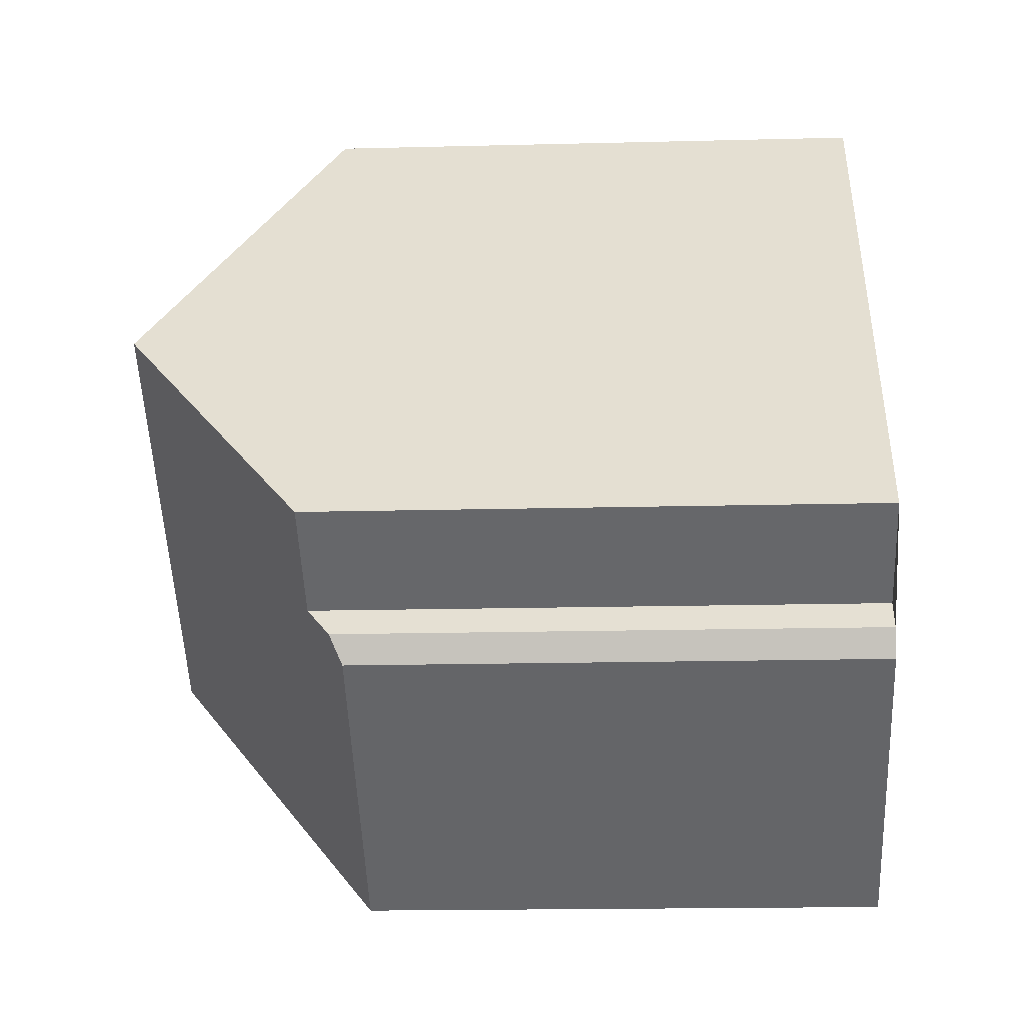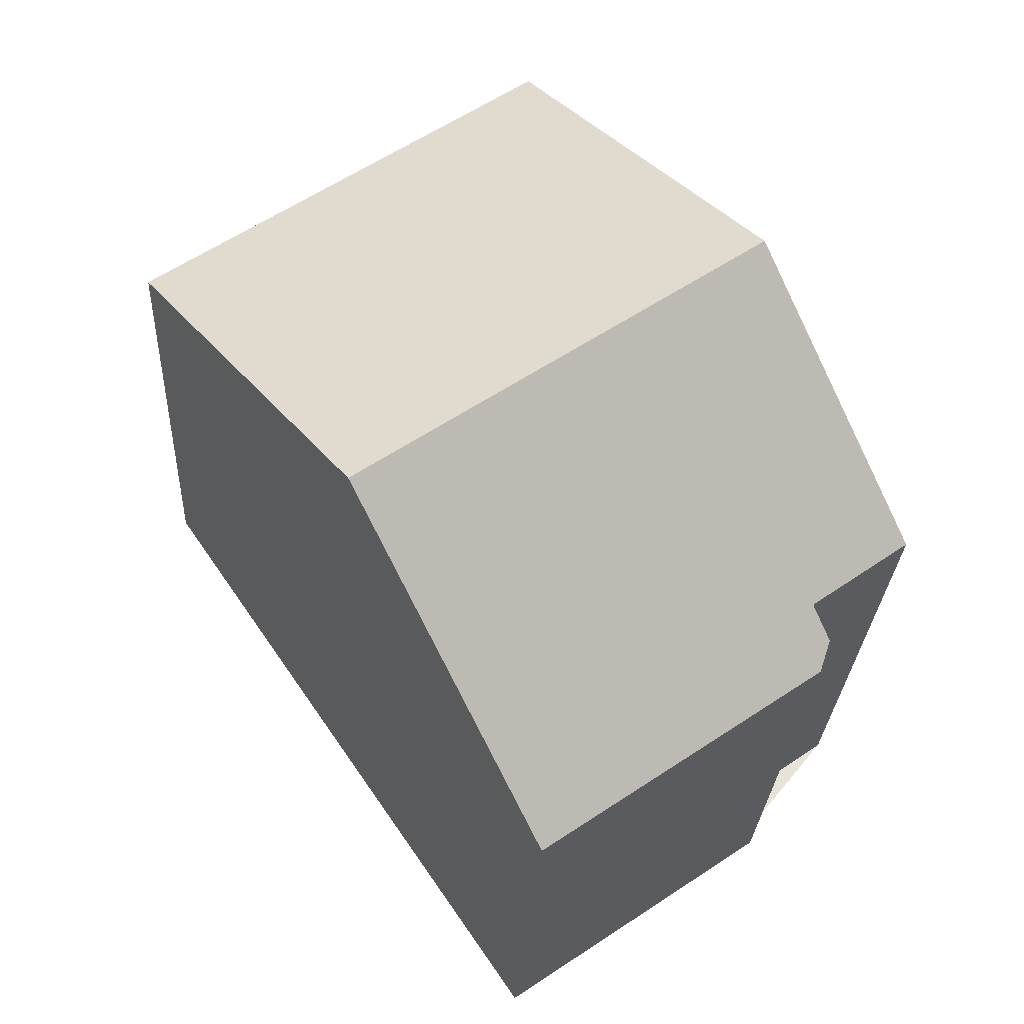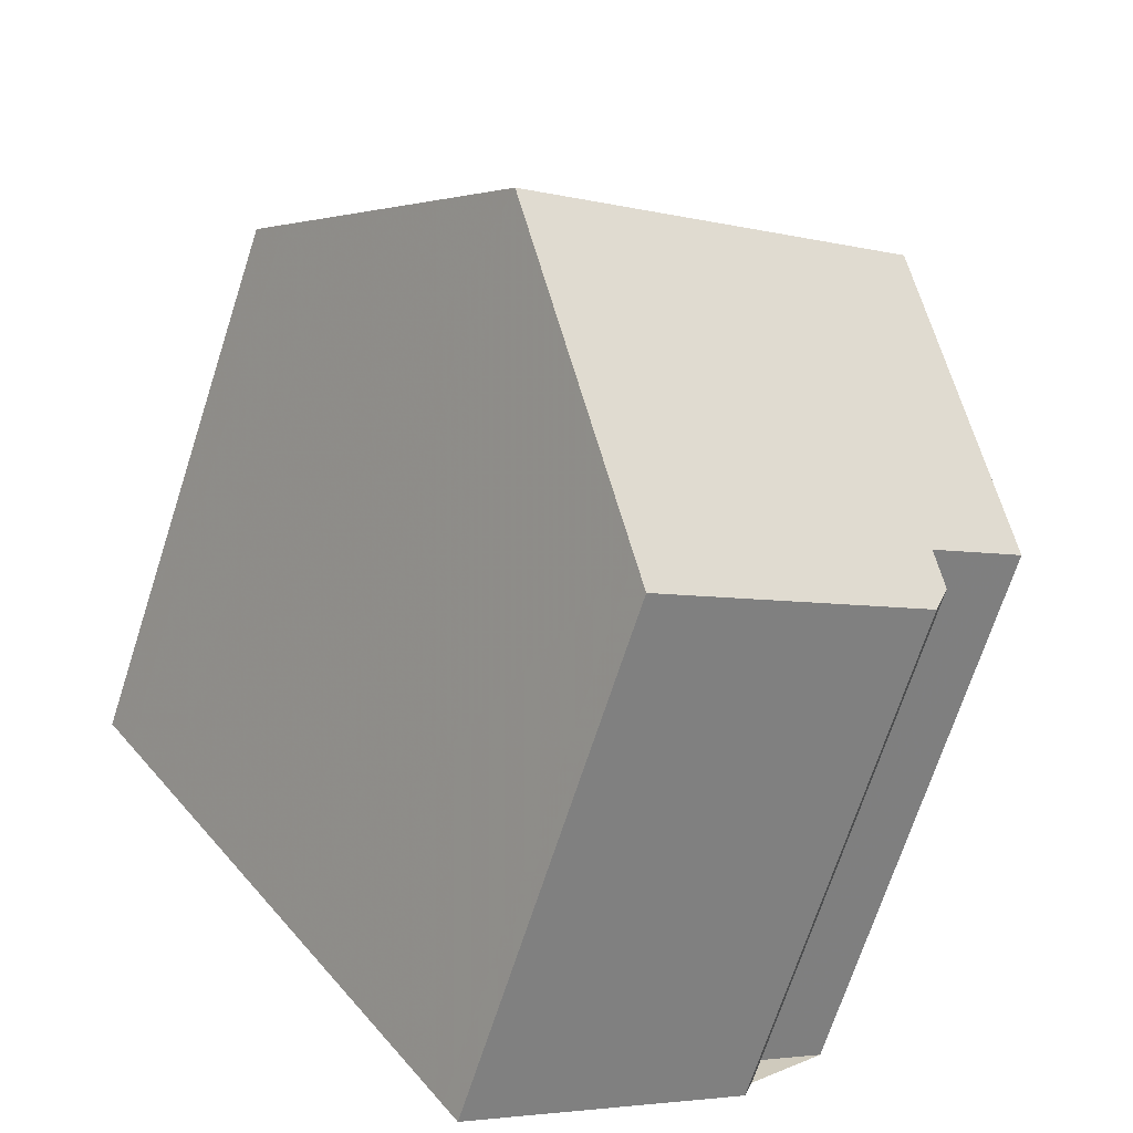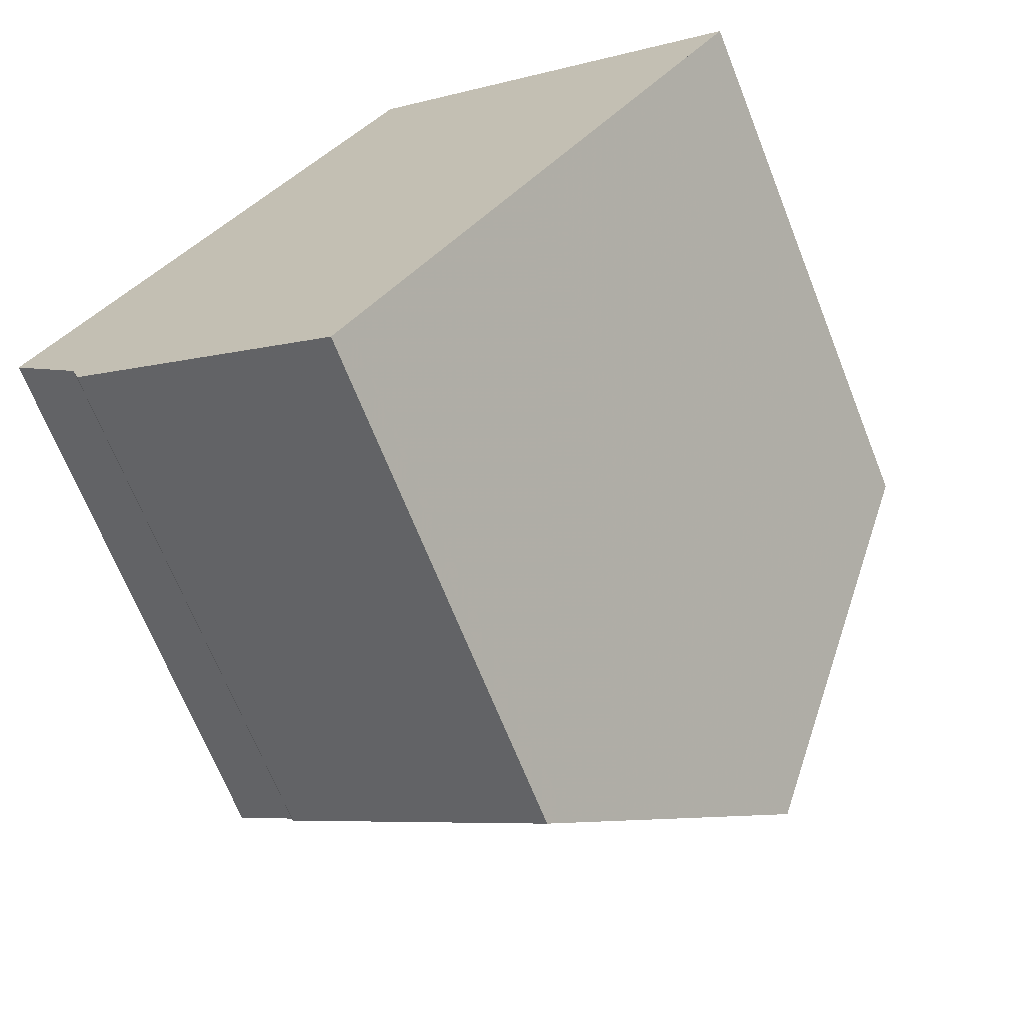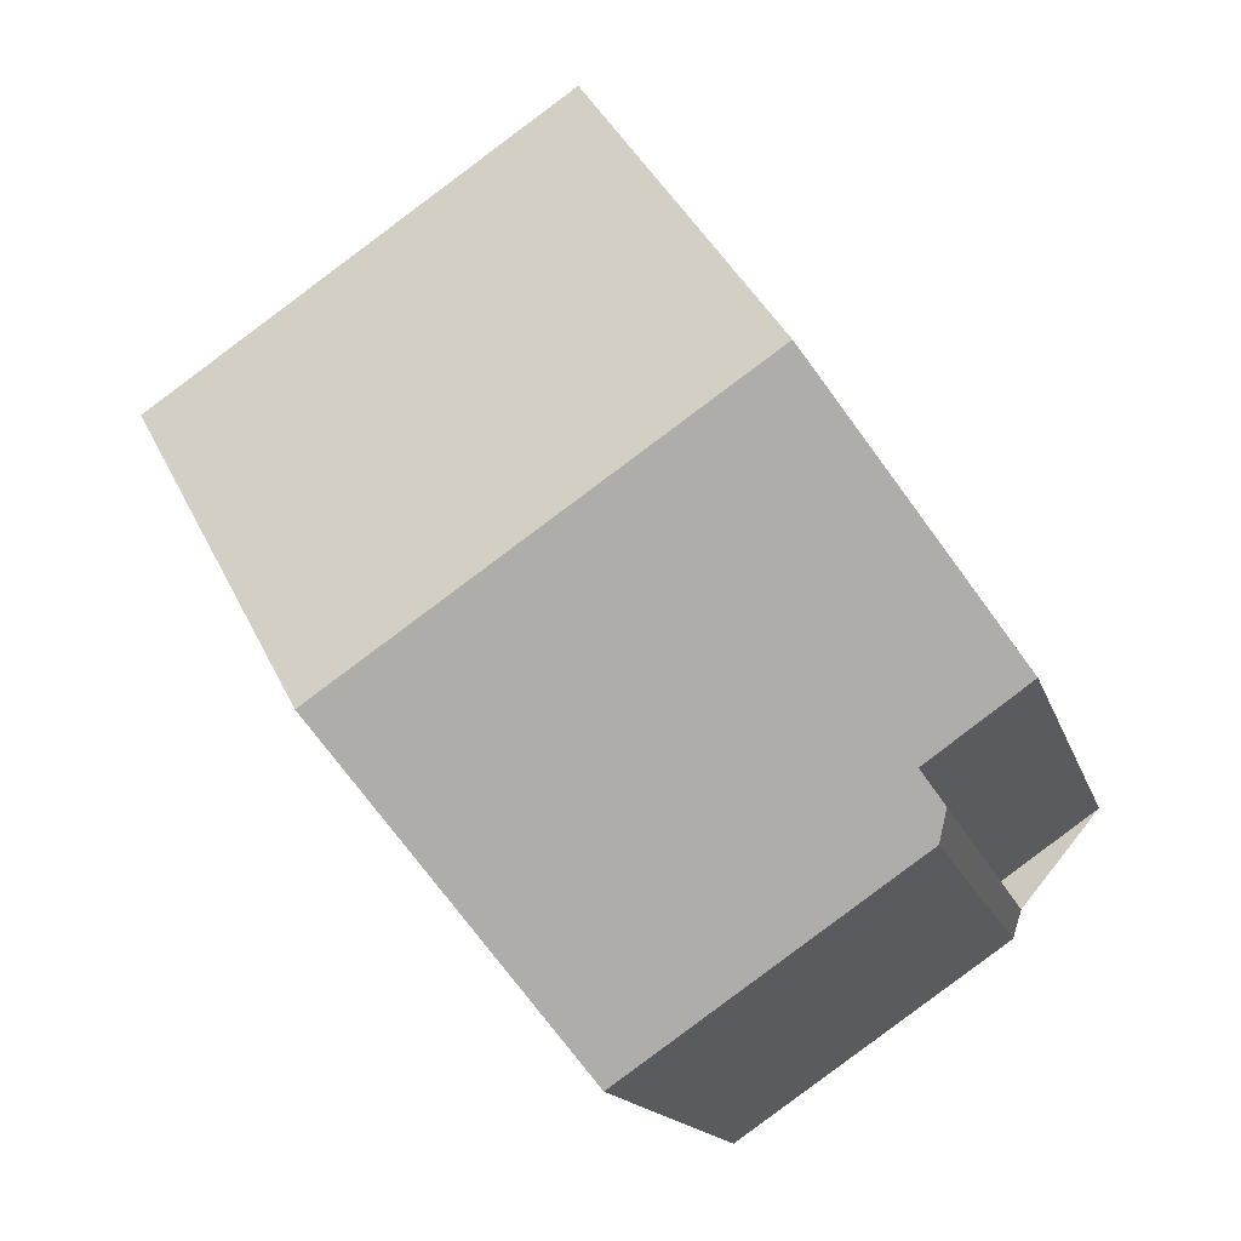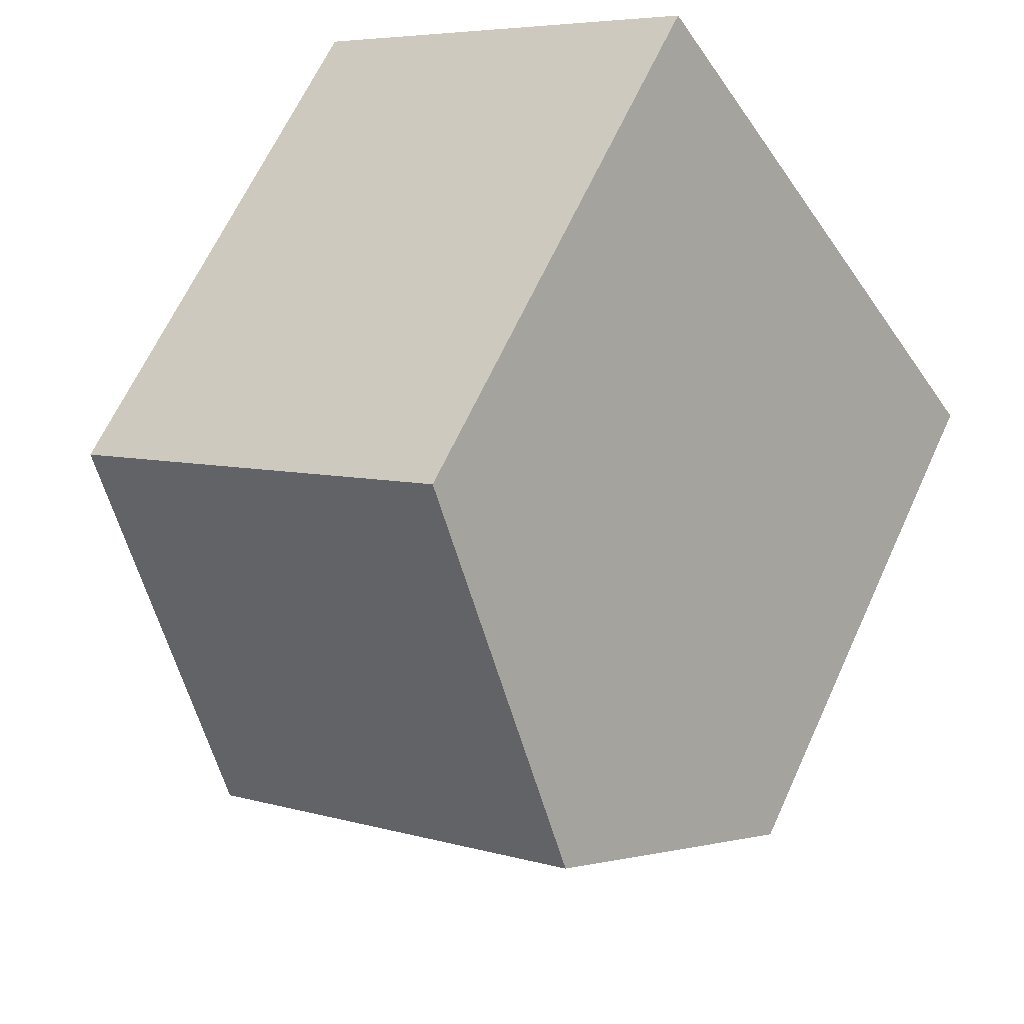
<metadata>
{"format":"obj","ext":"obj","renderer":"f3d","projection":"perspective","resolution":1024,"background":"white","views":[{"elev":-17.3,"azim":92.9,"up":"+Y"},{"elev":-26.6,"azim":-2.8,"up":"+Y"},{"elev":-70.5,"azim":-18.0,"up":"+Y"},{"elev":-68.0,"azim":-158.4,"up":"+Y"},{"elev":-14.7,"azim":13.8,"up":"+Y"},{"elev":64.9,"azim":24.6,"up":"+Y"}]}
</metadata>
<code>
v -1058 -799 7.48
v -1052 -795.4 7.472
v -1049 -803.6 7.357
v -1048 -804 7.049
v -1049 -804.4 6.883
v -1052 -806.9 6.876
v -1047 -802.7 7.37
v -1055 -803.2 9.921
v -1050 -799.6 9.919
v -1057 -800.5 8.373
v -1051 -797 8.384
v -1052 -795.9 7.761
v -1057 -799.5 7.769
v -1051 -797 8.384
v -1052 -795.9 7.761
v -1052 -795.4 7.472
v -1050 -799.6 9.919
v -1055 -803.2 9.921
v -1050 -799.7 9.919
v -1050 -799.7 9.919
v -1047 -802.7 7.37
v -1049 -803.9 7.125
v -1052 -806.6 7.121
v -1057 -799.5 7.769
v -1057 -800.5 8.373
v -1058 -799 7.48
v -1055 -803.2 9.921
v -1055 -803.2 9.921
v -1052 -806.6 7.121
v -1052 -806.9 6.876
v -1053 -796.8 7.763
v -1053 -797.9 8.381
v -1054 -796.3 7.474
v -1051 -800.6 9.92
v -1051 -800.6 9.92
v -1049 -803.9 7.125
v -1049 -804.1 7.011
v -1058 -799 7.48
v -1058 -799 7.48
v -1058 -799 0
v -1058 -799 8.882e-16
v -1052 -795.9 7.761
v -1052 -795.4 7.472
v -1052 -795.4 0
v -1052 -795.9 8.882e-16
v -1049 -803.9 7.125
v -1049 -803.6 7.357
v -1049 -803.6 8.882e-16
v -1049 -803.9 0
v -1049 -804.1 7.011
v -1048 -804 7.049
v -1048 -804 0
v -1049 -804.1 -8.882e-16
v -1052 -806.9 6.876
v -1049 -804.4 6.883
v -1049 -804.4 0
v -1052 -806.9 8.882e-16
v -1052 -806.6 7.121
v -1052 -806.9 6.876
v -1052 -806.9 0
v -1052 -806.6 0
v -1047 -802.7 7.37
v -1047 -802.7 7.37
v -1047 -802.7 8.882e-16
v -1047 -802.7 8.882e-16
v -1057 -800.5 8.373
v -1055 -803.2 9.921
v -1055 -803.2 0
v -1057 -800.5 0
v -1057 -799.5 7.769
v -1057 -800.5 8.373
v -1057 -800.5 0
v -1057 -799.5 0
v -1050 -799.6 9.919
v -1051 -797 8.384
v -1051 -797 0
v -1050 -799.6 0
v -1051 -797 8.384
v -1052 -795.9 7.761
v -1052 -795.9 8.882e-16
v -1051 -797 0
v -1058 -799 7.48
v -1057 -799.5 7.769
v -1057 -799.5 0
v -1058 -799 0
v -1052 -795.4 7.472
v -1052 -795.4 7.472
v -1052 -795.4 0
v -1052 -795.4 0
v -1047 -802.7 7.37
v -1050 -799.6 9.919
v -1050 -799.6 0
v -1047 -802.7 8.882e-16
v -1049 -803.6 7.357
v -1047 -802.7 7.37
v -1047 -802.7 8.882e-16
v -1049 -803.6 8.882e-16
v -1048 -804 7.049
v -1049 -803.9 7.125
v -1049 -803.9 0
v -1048 -804 0
v -1055 -803.2 9.921
v -1052 -806.6 7.121
v -1052 -806.6 0
v -1055 -803.2 0
v -1054 -796.3 7.474
v -1058 -799 7.48
v -1058 -799 8.882e-16
v -1054 -796.3 0
v -1052 -806.9 6.876
v -1052 -806.9 6.876
v -1052 -806.9 8.882e-16
v -1052 -806.9 0
v -1052 -795.4 7.472
v -1054 -796.3 7.474
v -1054 -796.3 0
v -1052 -795.4 0
v -1049 -804.4 6.883
v -1049 -804.1 7.011
v -1049 -804.1 -8.882e-16
v -1049 -804.4 0
v -1049 -803.6 0
v -1048 -804 0
v -1049 -804.4 0
v -1052 -806.9 0
v -1058 -799 0
v -1052 -795.4 0
v -1047 -802.7 0
f 14 11 9 19
f 16 2 12 15
f 15 12 11 14
f 25 10 13 24
f 24 13 1 26
f 20 17 7 21
f 27 8 10 25
f 29 23 18 28
f 30 6 23 29
f 32 25 24 31
f 31 24 26 33
f 34 27 25 32
f 36 29 28 35
f 37 5 30 29 36
f 31 15 14 32
f 33 16 15 31
f 32 14 19 34
f 35 20 21 3 22 36
f 36 22 4 37
f 39 40 41 38
f 43 44 45 42
f 47 48 49 46
f 51 52 53 50
f 55 56 57 54
f 59 60 61 58
f 63 64 65 62
f 67 68 69 66
f 71 72 73 70
f 75 76 77 74
f 79 80 81 78
f 83 84 85 82
f 87 88 89 86
f 91 92 93 90
f 95 96 97 94
f 99 100 101 98
f 103 104 105 102
f 107 108 109 106
f 111 112 113 110
f 115 116 117 114
f 119 120 121 118
f 123 124 125 126 127 128 122

</code>
